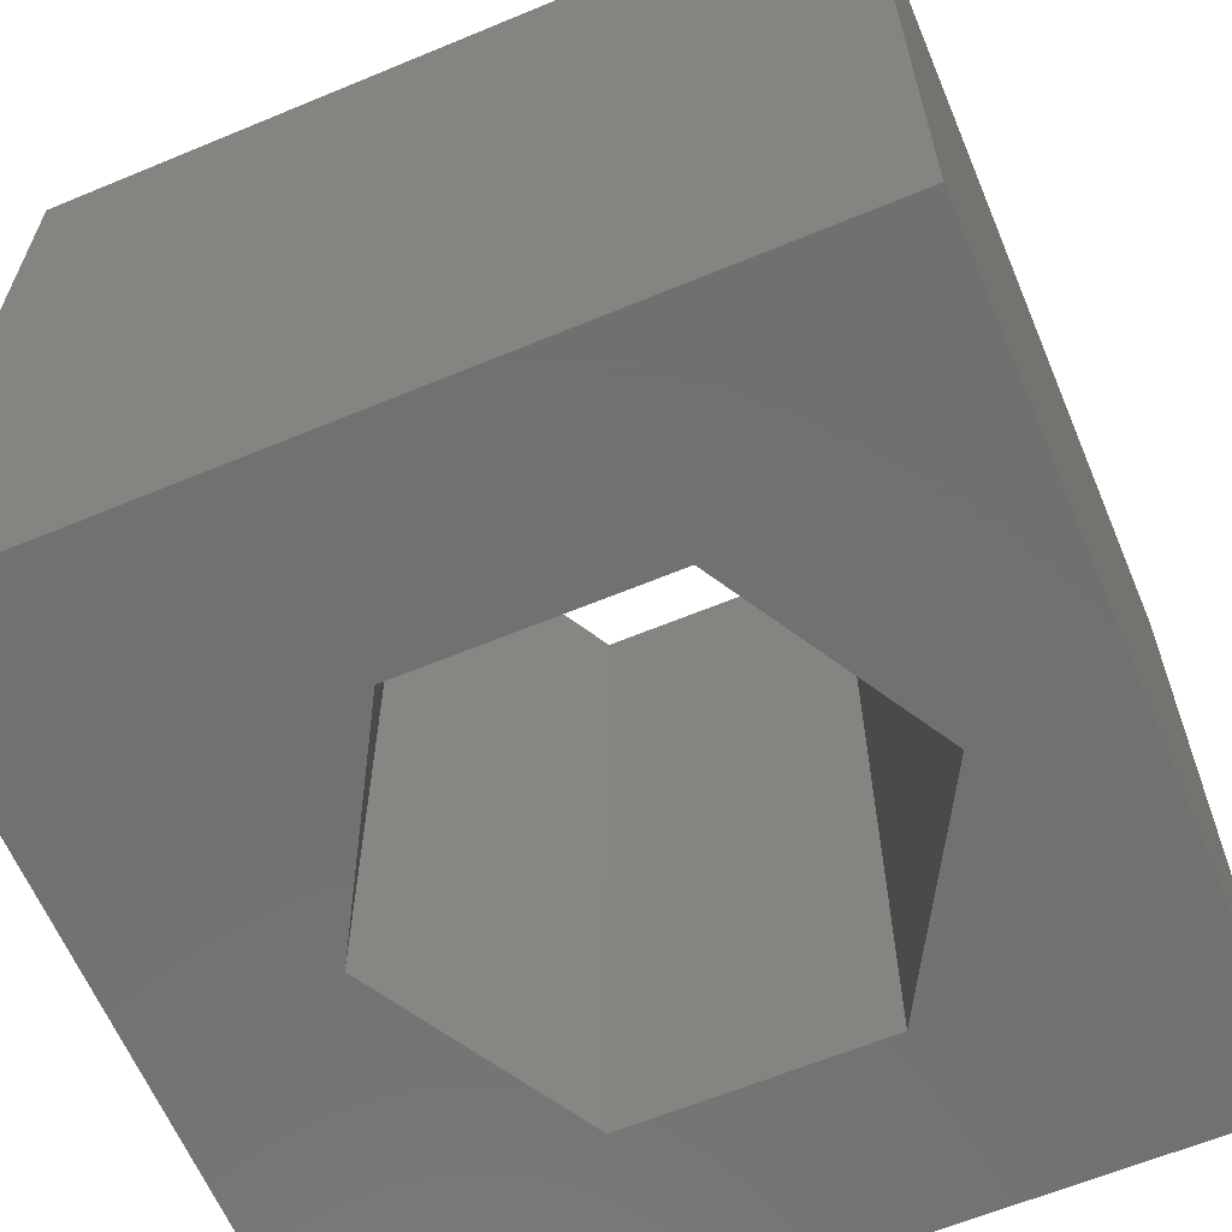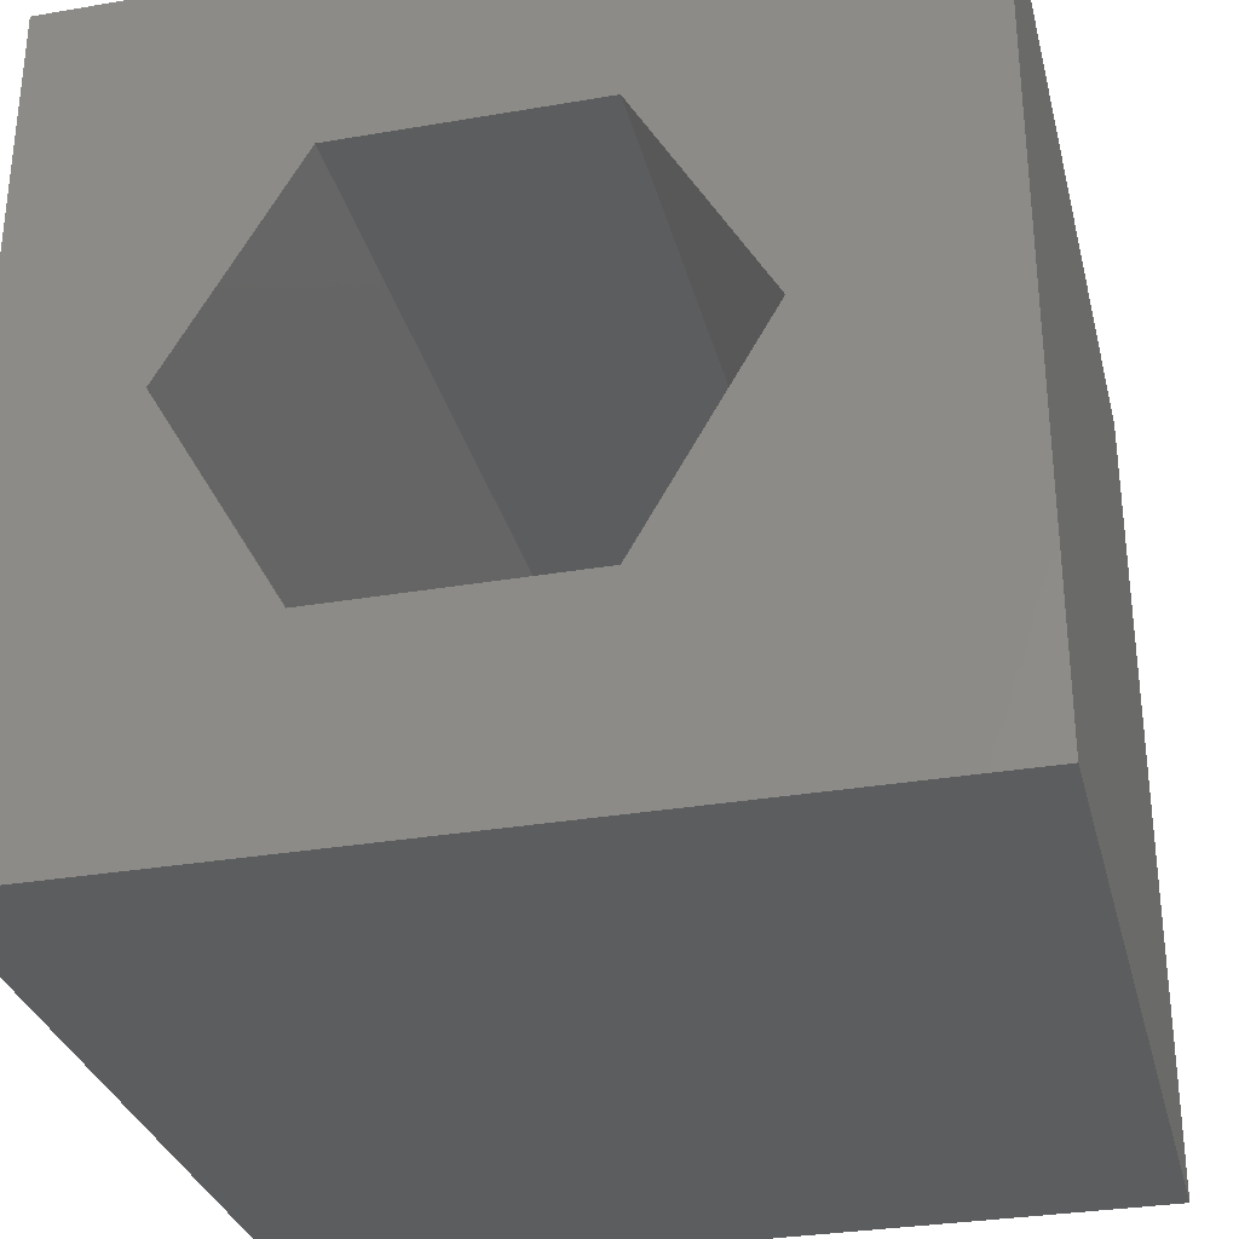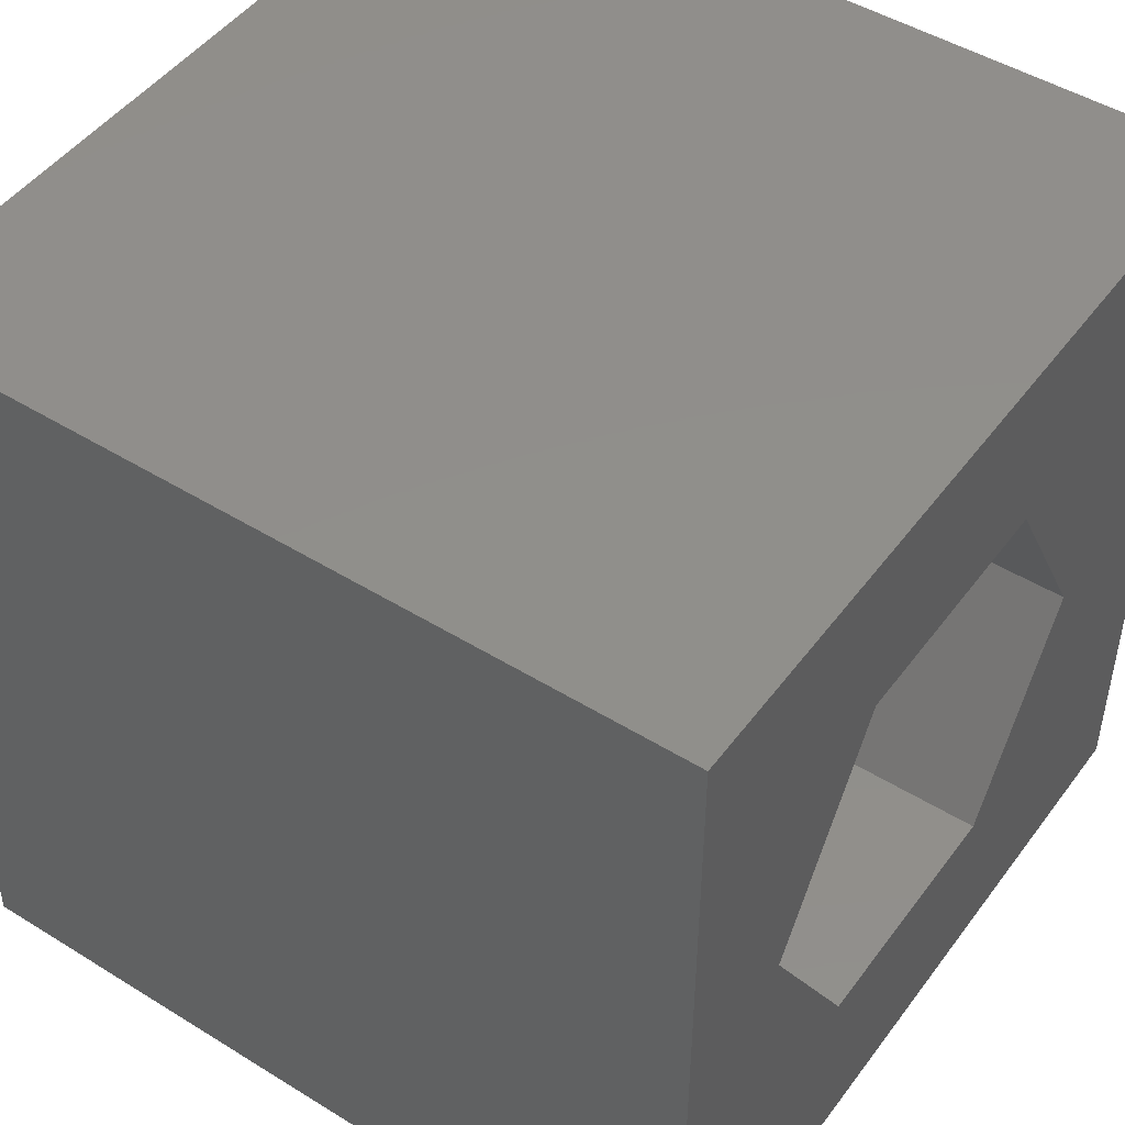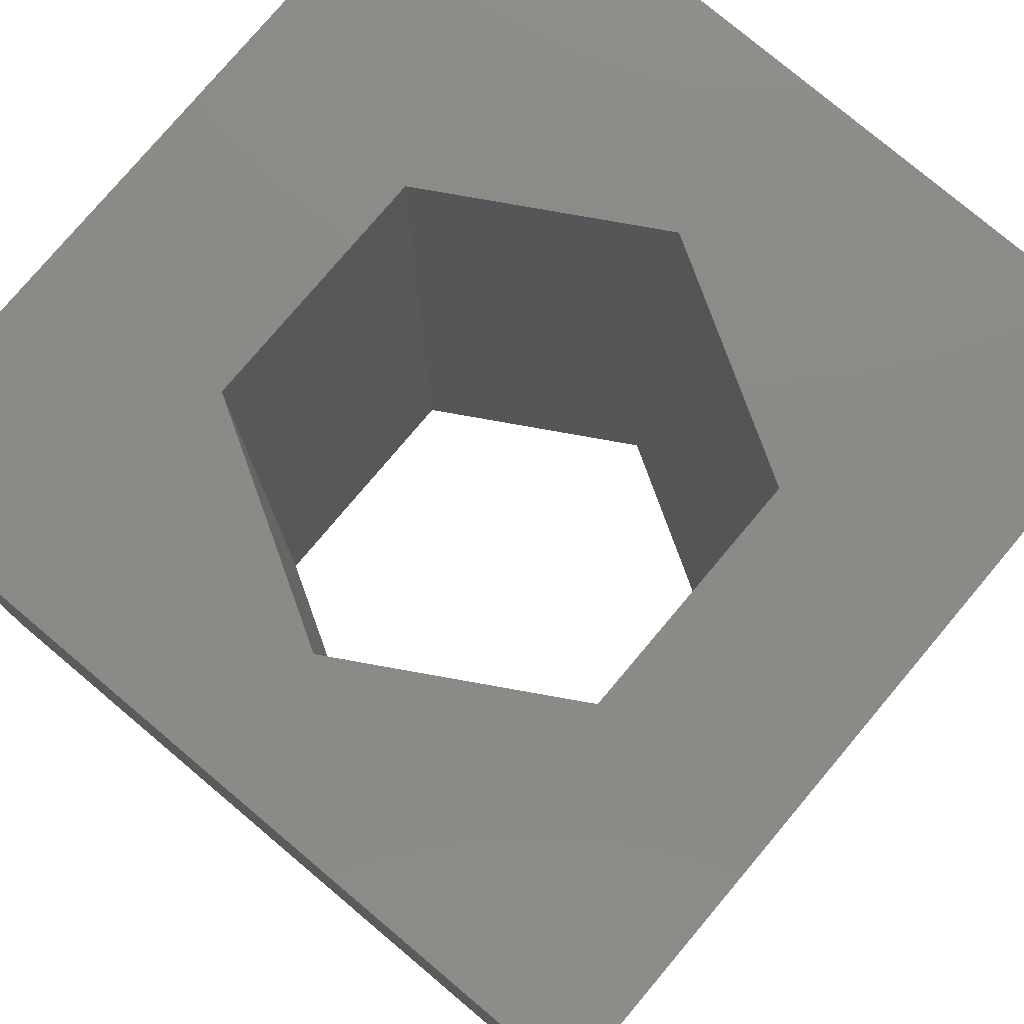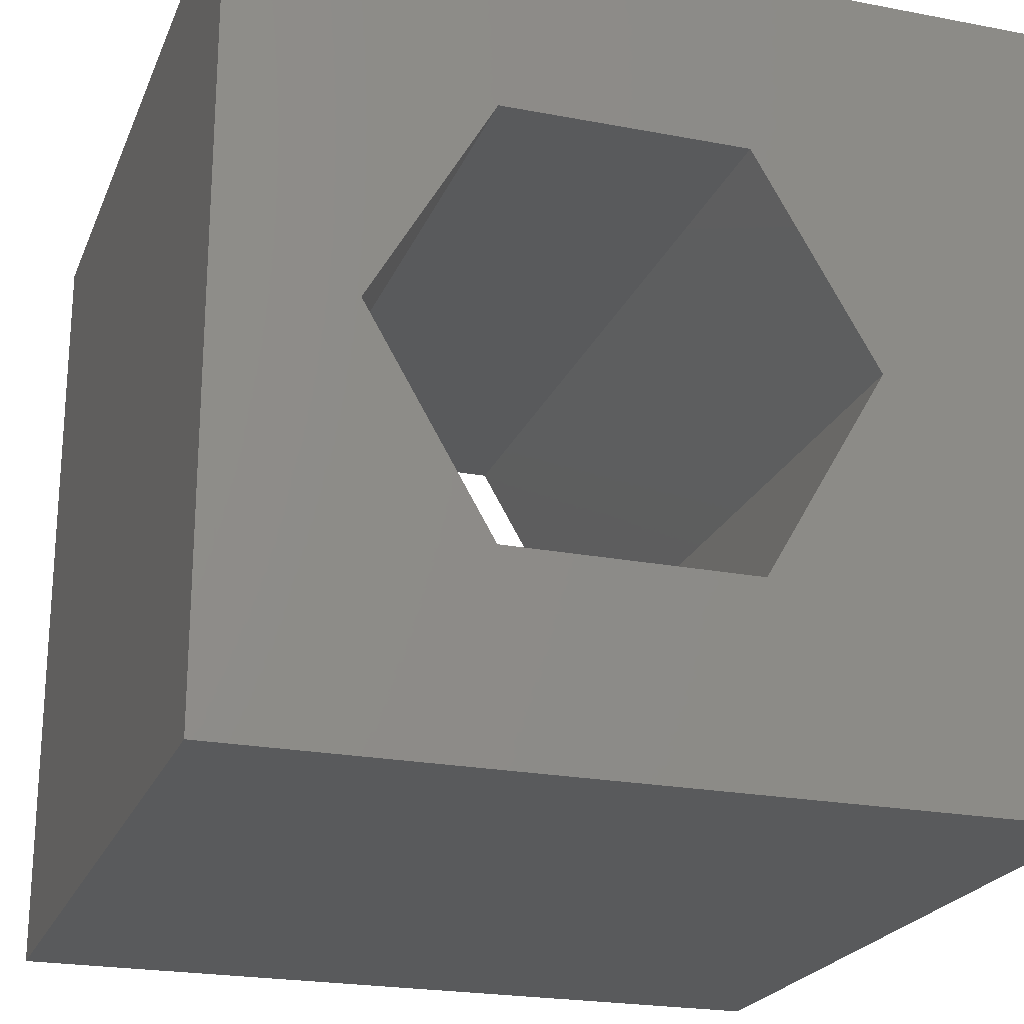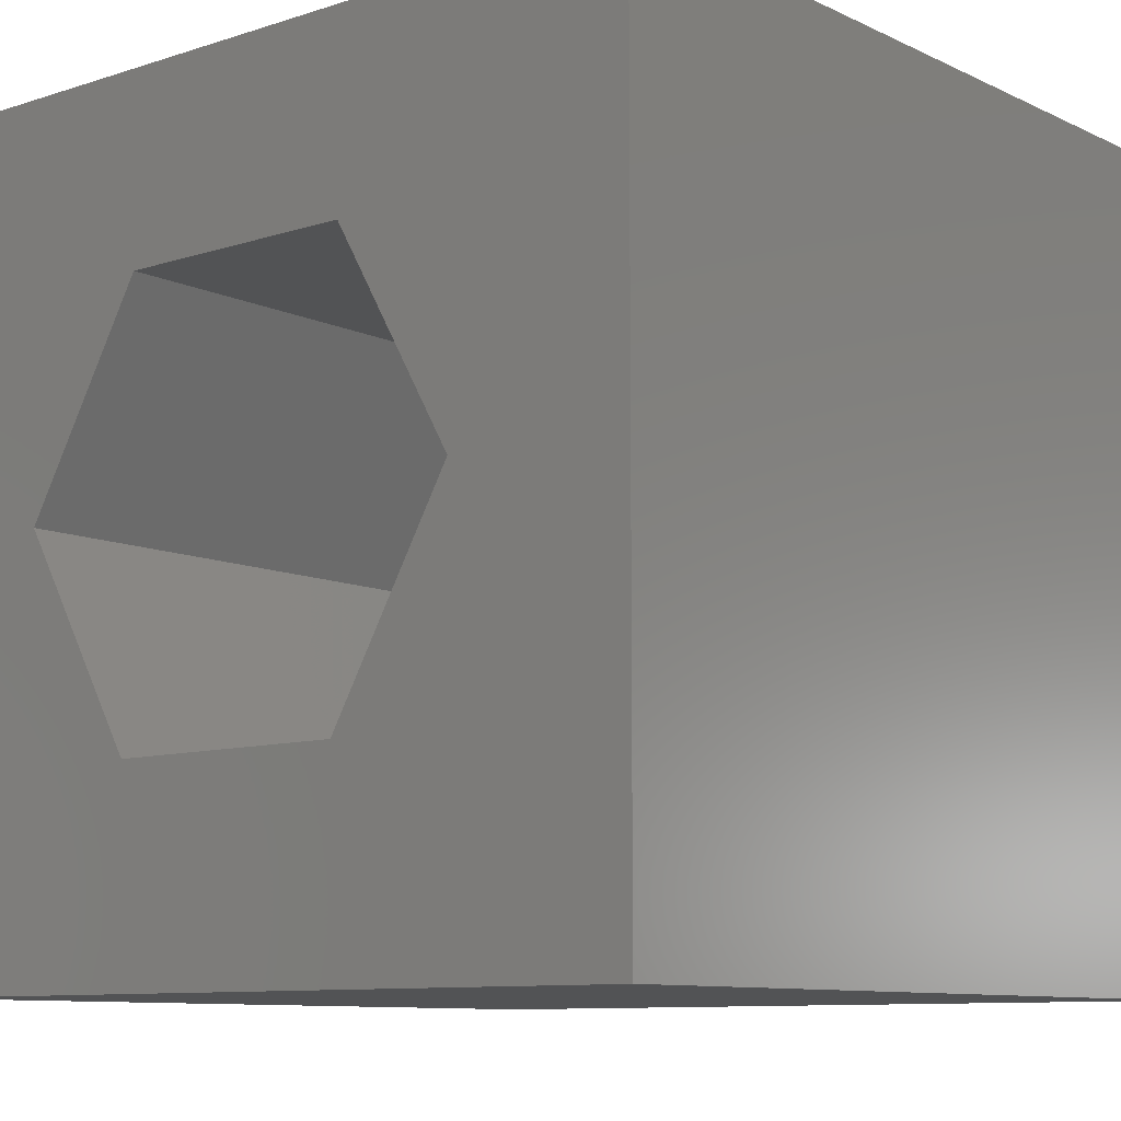
<metadata>
{"format":"stl","ext":"stl","renderer":"f3d","projection":"perspective","resolution":1024,"background":"white","views":[{"elev":-62.8,"azim":22.8,"up":"+Z"},{"elev":-31.2,"azim":-166.3,"up":"+Y"},{"elev":47.8,"azim":124.8,"up":"+Y"},{"elev":78.0,"azim":130.1,"up":"+Z"},{"elev":-22.5,"azim":161.7,"up":"+Y"},{"elev":-9.7,"azim":-140.2,"up":"+Y"}]}
</metadata>
<code>
# stl→obj: 20 verts, 40 faces
v 0 10 10
v 0 10 0
v 0 0 10
v 0 0 0
v 10 10 10
v 8.336 5.071 10
v 10 0 10
v 6.814 2.435 10
v 3.771 2.435 10
v 2.25 5.071 10
v 3.771 7.706 10
v 6.814 7.706 10
v 10 10 0
v 10 0 0
v 2.25 5.071 0
v 3.771 2.435 0
v 6.814 2.435 0
v 8.336 5.071 0
v 6.814 7.706 0
v 3.771 7.706 0
f 1 2 3
f 3 2 4
f 5 6 7
f 7 6 8
f 7 8 3
f 8 9 3
f 3 9 10
f 3 10 1
f 1 10 11
f 1 11 5
f 5 11 12
f 5 12 6
f 13 5 14
f 14 5 7
f 2 15 4
f 4 15 16
f 4 16 14
f 16 17 14
f 14 17 18
f 14 18 13
f 13 18 19
f 13 19 2
f 2 19 20
f 2 20 15
f 5 13 1
f 1 13 2
f 14 7 4
f 4 7 3
f 15 20 10
f 10 20 11
f 20 19 11
f 11 19 12
f 19 18 12
f 12 18 6
f 18 17 6
f 6 17 8
f 17 16 8
f 8 16 9
f 16 15 9
f 9 15 10

</code>
